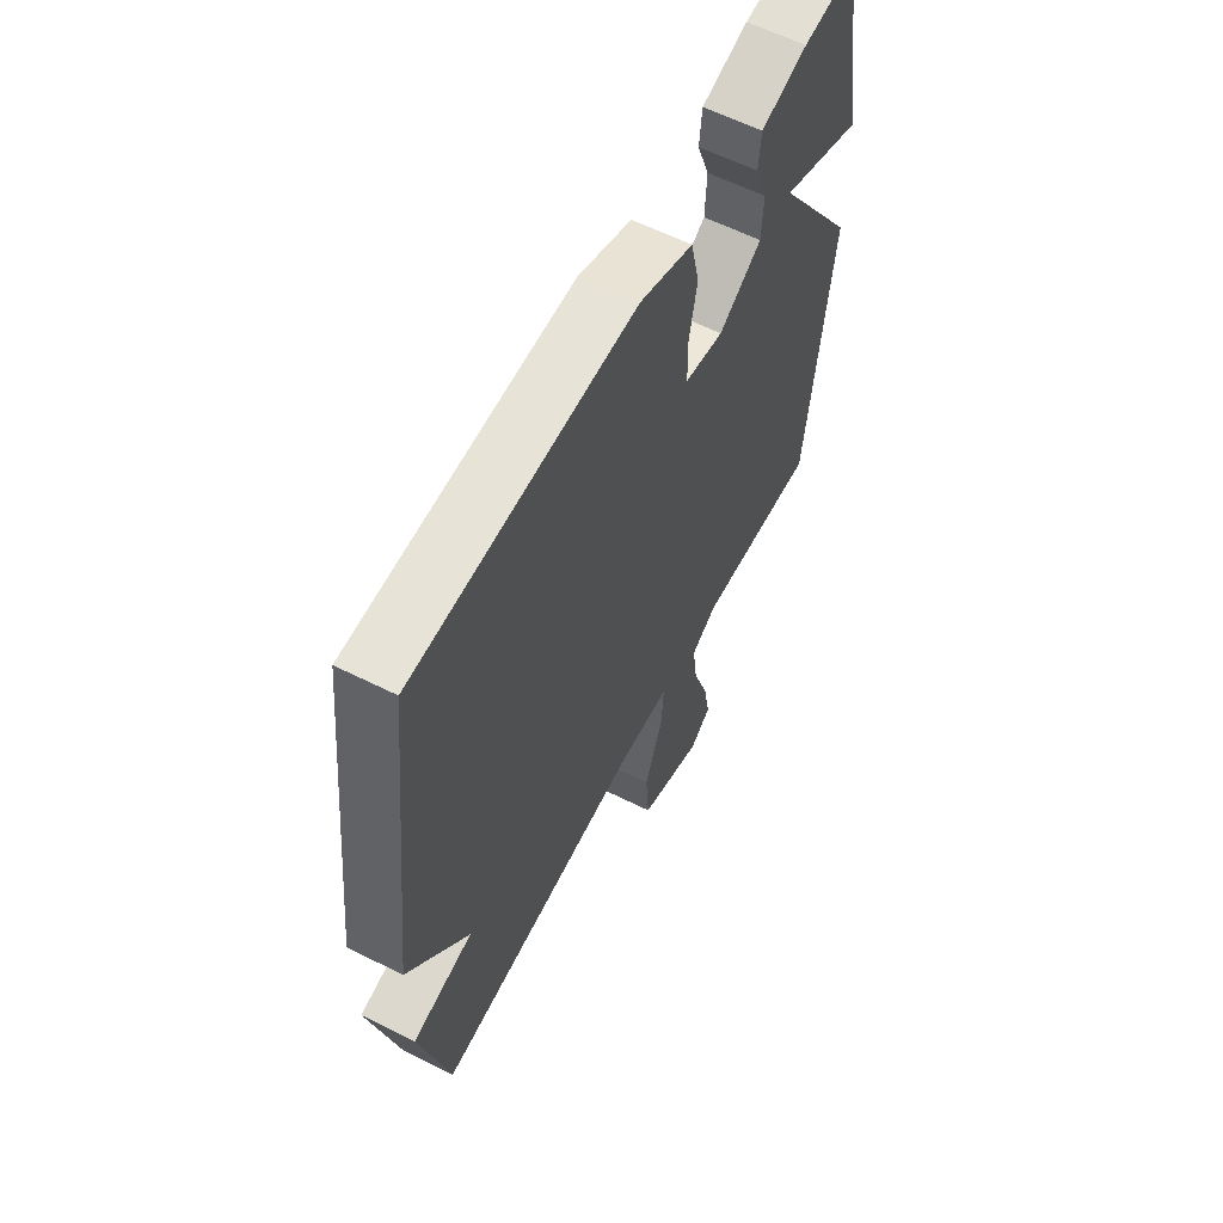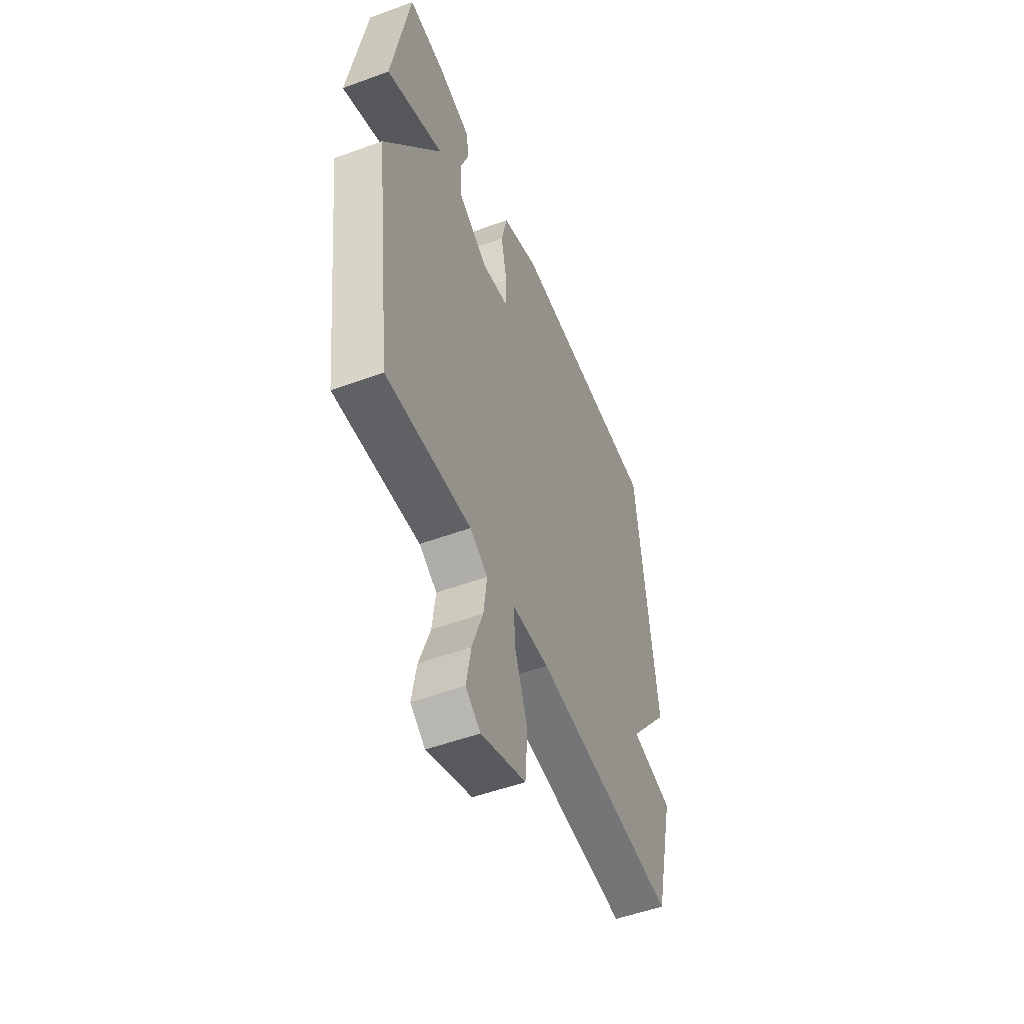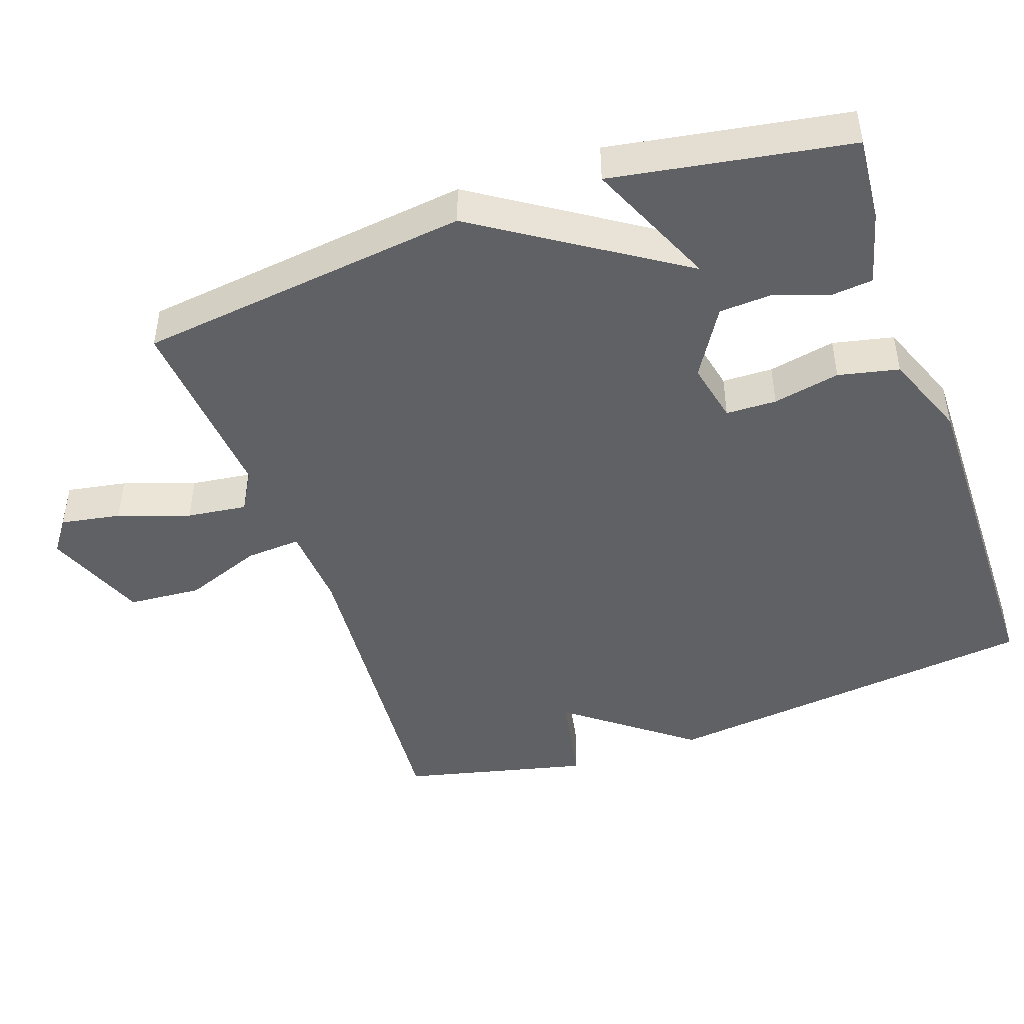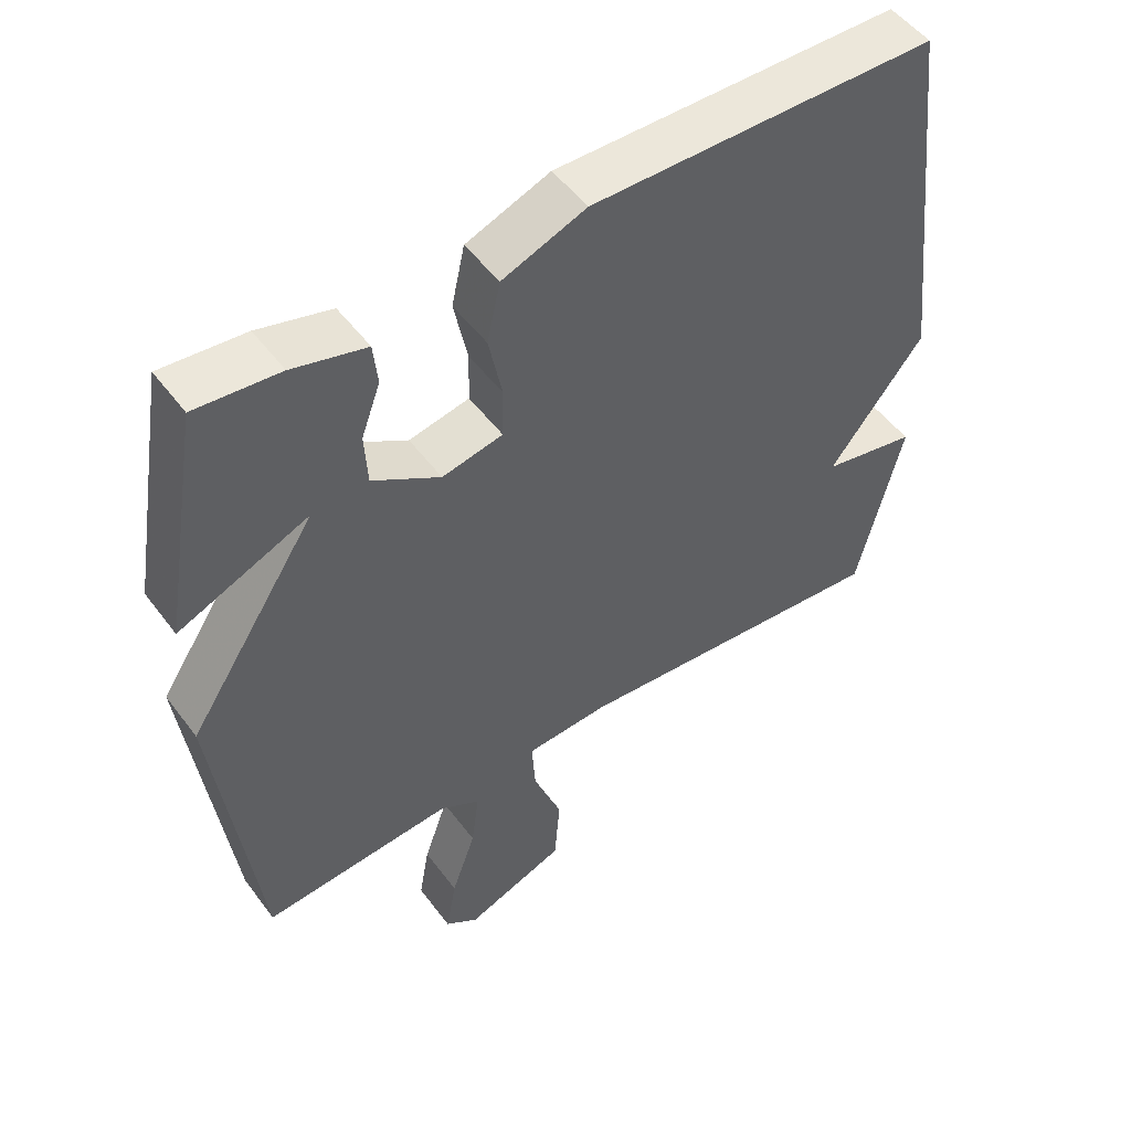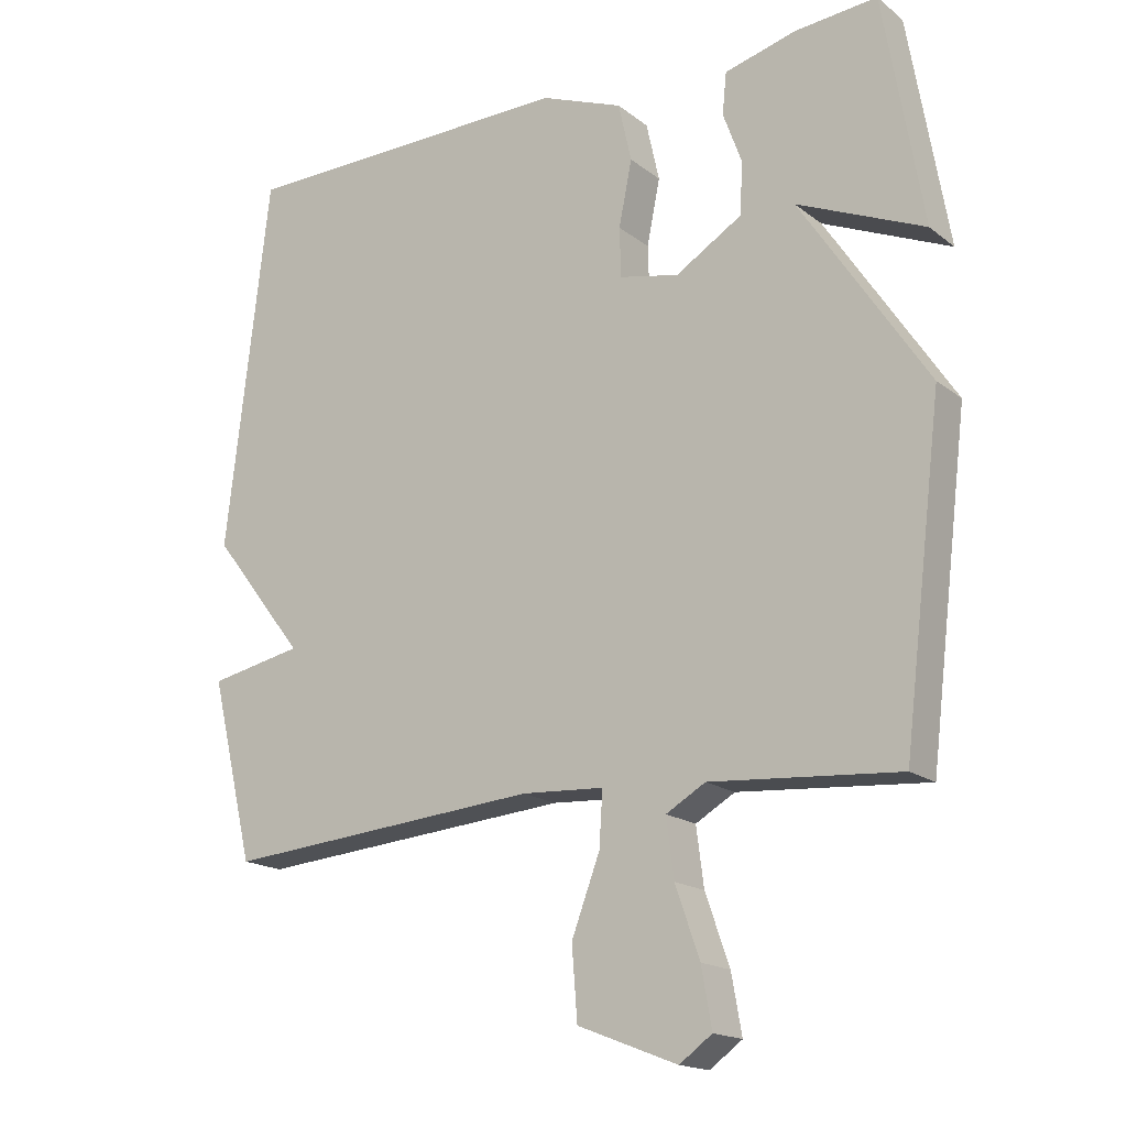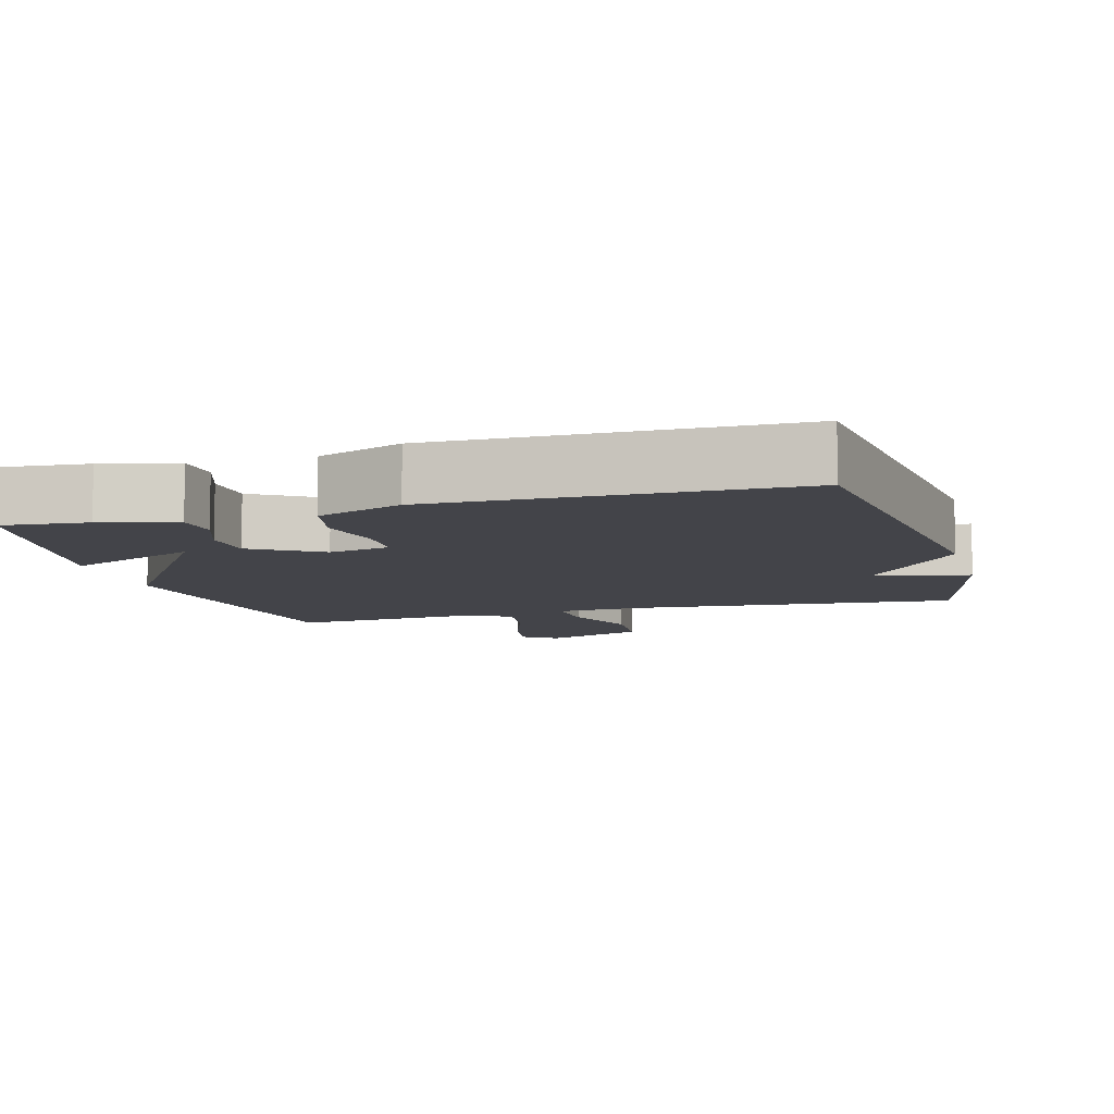
<metadata>
{"format":"obj","ext":"obj","renderer":"f3d","projection":"perspective","resolution":1024,"background":"white","views":[{"elev":60.5,"azim":117.1,"up":"+Z"},{"elev":-52.1,"azim":-68.4,"up":"+Z"},{"elev":-45.8,"azim":-70.5,"up":"+Y"},{"elev":51.4,"azim":-35.6,"up":"+Z"},{"elev":-17.2,"azim":-145.9,"up":"+Z"},{"elev":-8.4,"azim":15.8,"up":"+Y"}]}
</metadata>
<code>
v -0.5 0.07 0.5
v -0.381 0.07 0.489
v -0.277 0.07 0.461
v -0.271 0.07 0.401
v -0.298 0.07 0.327
v -0.294 0.07 0.252
v -0.198 0.07 0.193
v -0.112 0.07 0.211
v -0.11 0.07 0.282
v -0.129 0.07 0.376
v -0.11 0.07 0.461
v 0.009 0.07 0.507
v 0.5 0.07 0.5
v 0.563 0.07 -0.038
v 0.428 0.07 -0.211
v 0.563 0.07 -0.238
v 0.5 0.07 -0.5
v 0.04 0.07 -0.461
v -0.079 0.07 -0.468
v -0.074 0.07 -0.546
v -0.033 0.07 -0.655
v -0.041 0.07 -0.758
v -0.185 0.07 -0.814
v -0.232 0.07 -0.78
v -0.217 0.07 -0.696
v -0.182 0.07 -0.596
v -0.171 0.07 -0.512
v -0.228 0.07 -0.479
v -0.5 0.07 -0.5
v -0.557 0.07 -0.032
v -0.373 0.07 0.247
v -0.557 0.07 0.168
v -0.5 0 0.5
v -0.381 0 0.489
v -0.277 0 0.461
v -0.271 0 0.401
v -0.298 0 0.327
v -0.294 0 0.252
v -0.198 0 0.193
v -0.112 0 0.211
v -0.11 0 0.282
v -0.129 0 0.376
v -0.11 0 0.461
v 0.009 0 0.507
v 0.5 0 0.5
v 0.563 0 -0.038
v 0.428 0 -0.211
v 0.563 0 -0.238
v 0.5 0 -0.5
v 0.04 0 -0.461
v -0.079 0 -0.468
v -0.074 0 -0.546
v -0.033 0 -0.655
v -0.041 0 -0.758
v -0.185 0 -0.814
v -0.232 0 -0.78
v -0.217 0 -0.696
v -0.182 0 -0.596
v -0.171 0 -0.512
v -0.228 0 -0.479
v -0.5 0 -0.5
v -0.557 0 -0.032
v -0.373 0 0.247
v -0.557 0 0.168
f 3 4 5
f 2 3 5
f 1 2 5
f 32 1 5
f 31 32 5
f 28 29 30 31
f 27 28 31
f 24 25 26
f 23 24 26
f 22 23 26
f 21 22 26
f 20 21 26
f 19 20 26 27
f 15 16 17 18
f 15 18 19
f 13 14 15
f 12 13 15
f 11 12 15
f 10 11 15
f 9 10 15
f 8 9 15 19
f 7 8 19 27
f 31 5 6
f 6 7 27 31
f 37 36 35
f 37 35 34
f 37 34 33
f 37 33 64
f 37 64 63
f 63 62 61 60
f 63 60 59
f 58 57 56
f 58 56 55
f 58 55 54
f 58 54 53
f 58 53 52
f 59 58 52 51
f 50 49 48 47
f 51 50 47
f 47 46 45
f 47 45 44
f 47 44 43
f 47 43 42
f 47 42 41
f 51 47 41 40
f 59 51 40 39
f 38 37 63
f 63 59 39 38
f 1 33 34 2
f 2 34 35 3
f 3 35 36 4
f 4 36 37 5
f 5 37 38 6
f 6 38 39 7
f 7 39 40 8
f 8 40 41 9
f 9 41 42 10
f 10 42 43 11
f 11 43 44 12
f 12 44 45 13
f 13 45 46 14
f 14 46 47 15
f 15 47 48 16
f 16 48 49 17
f 17 49 50 18
f 18 50 51 19
f 19 51 52 20
f 20 52 53 21
f 21 53 54 22
f 22 54 55 23
f 23 55 56 24
f 24 56 57 25
f 25 57 58 26
f 26 58 59 27
f 27 59 60 28
f 28 60 61 29
f 29 61 62 30
f 30 62 63 31
f 31 63 64 32
f 32 64 33 1

</code>
